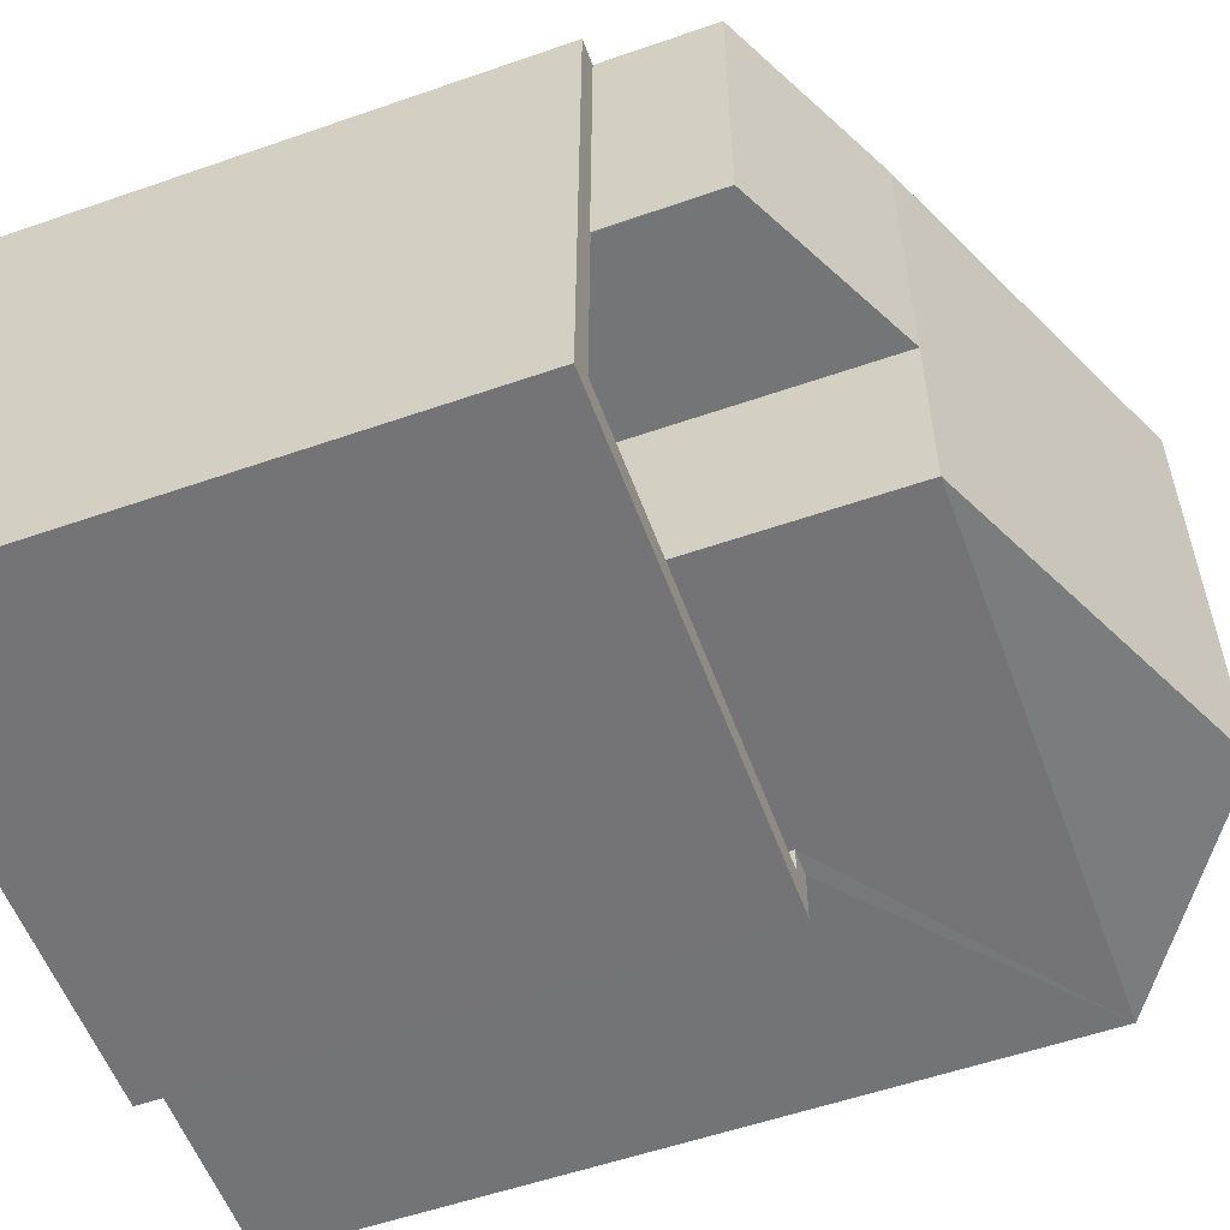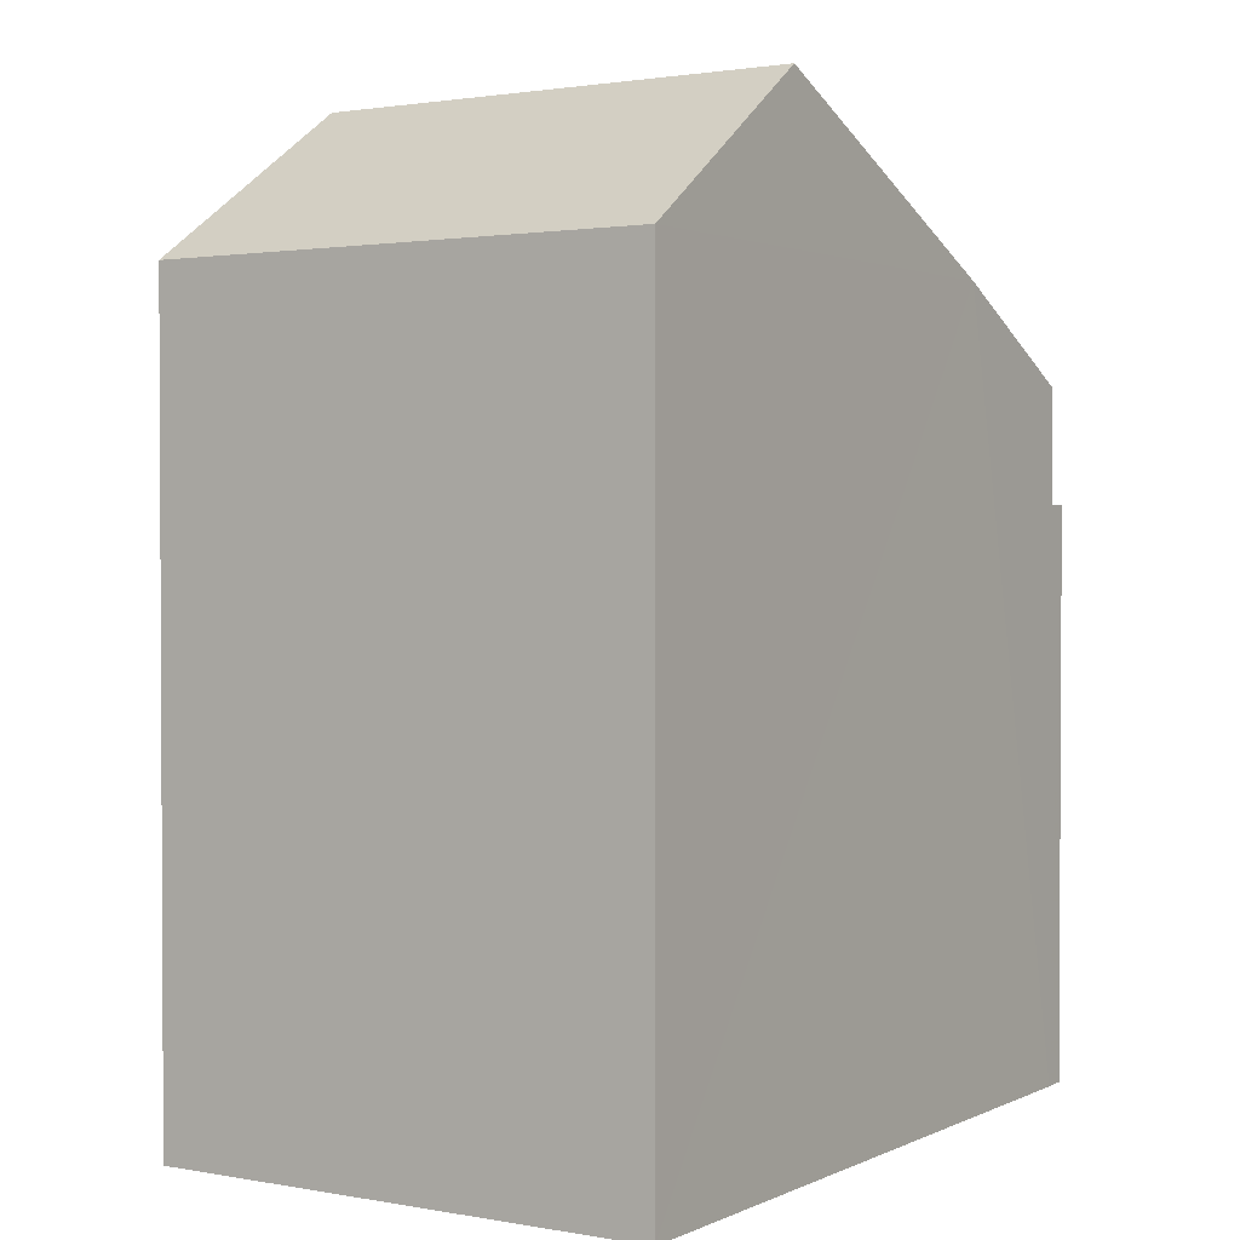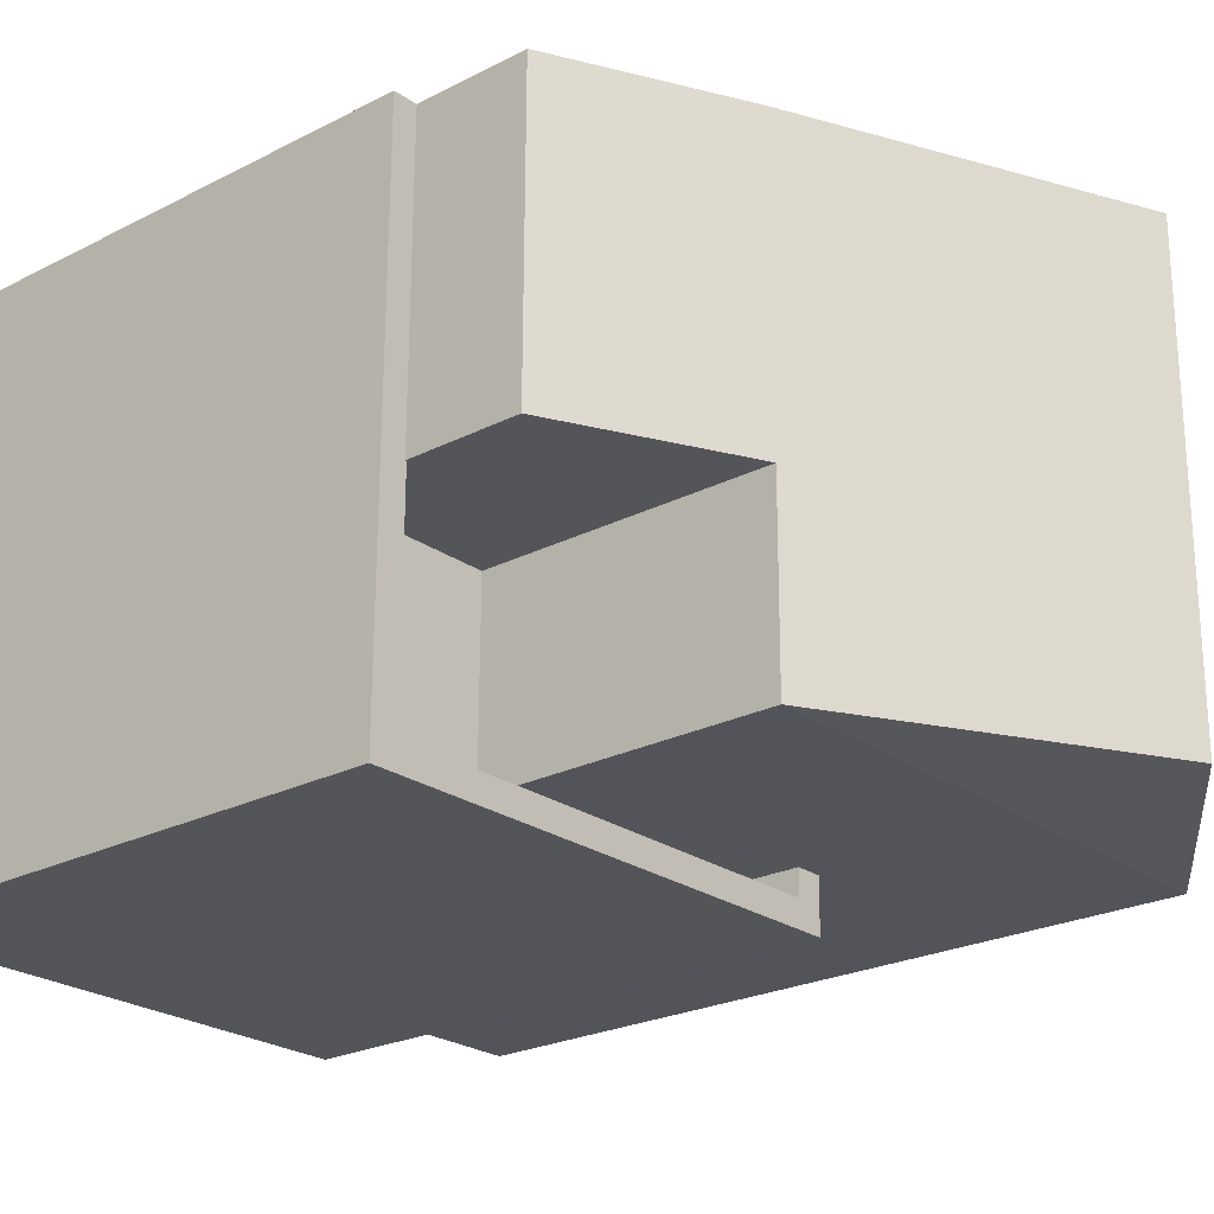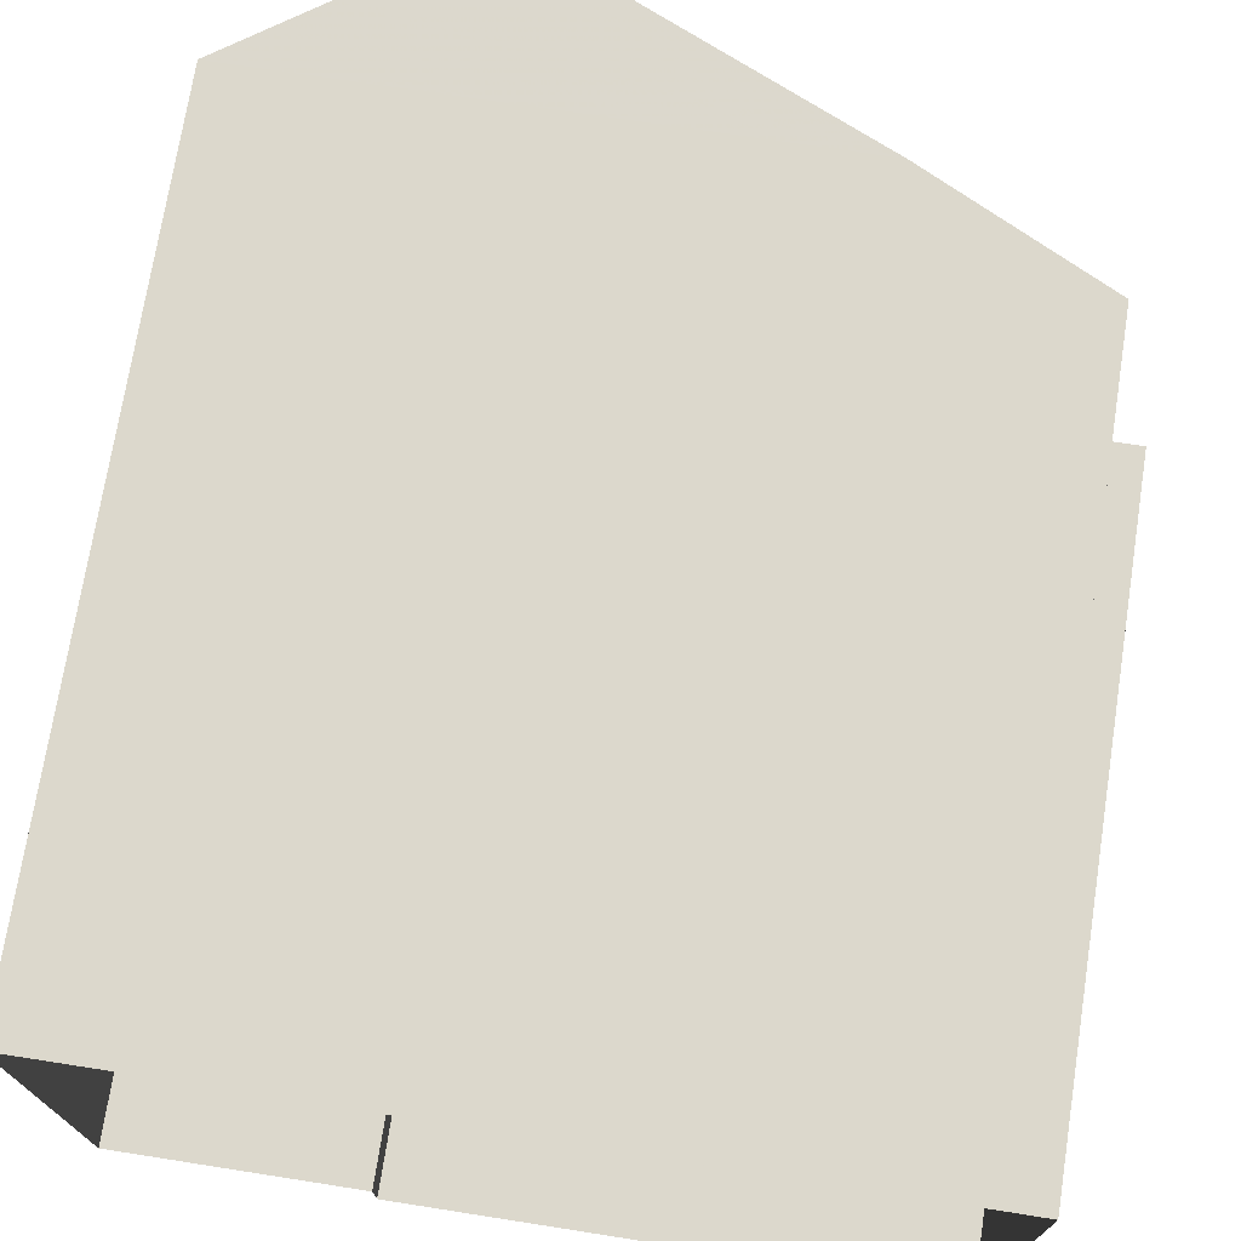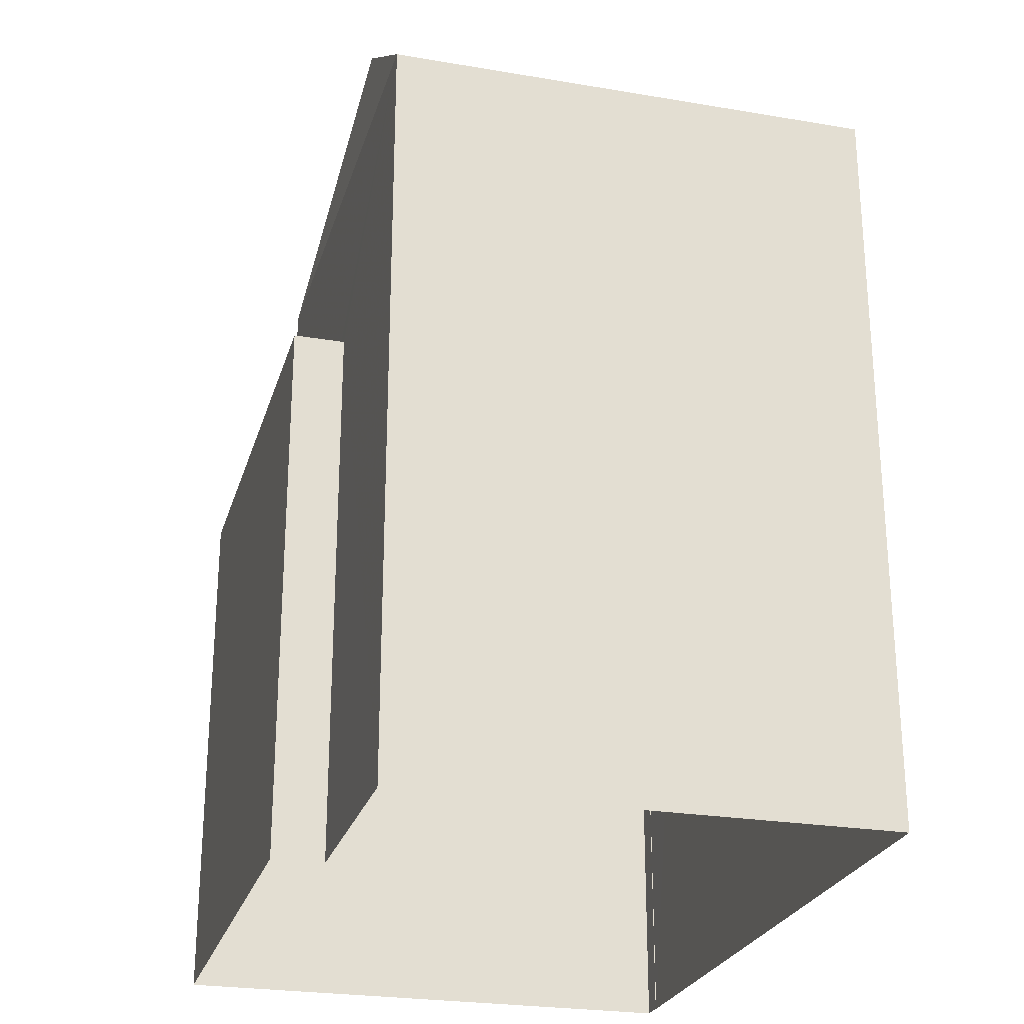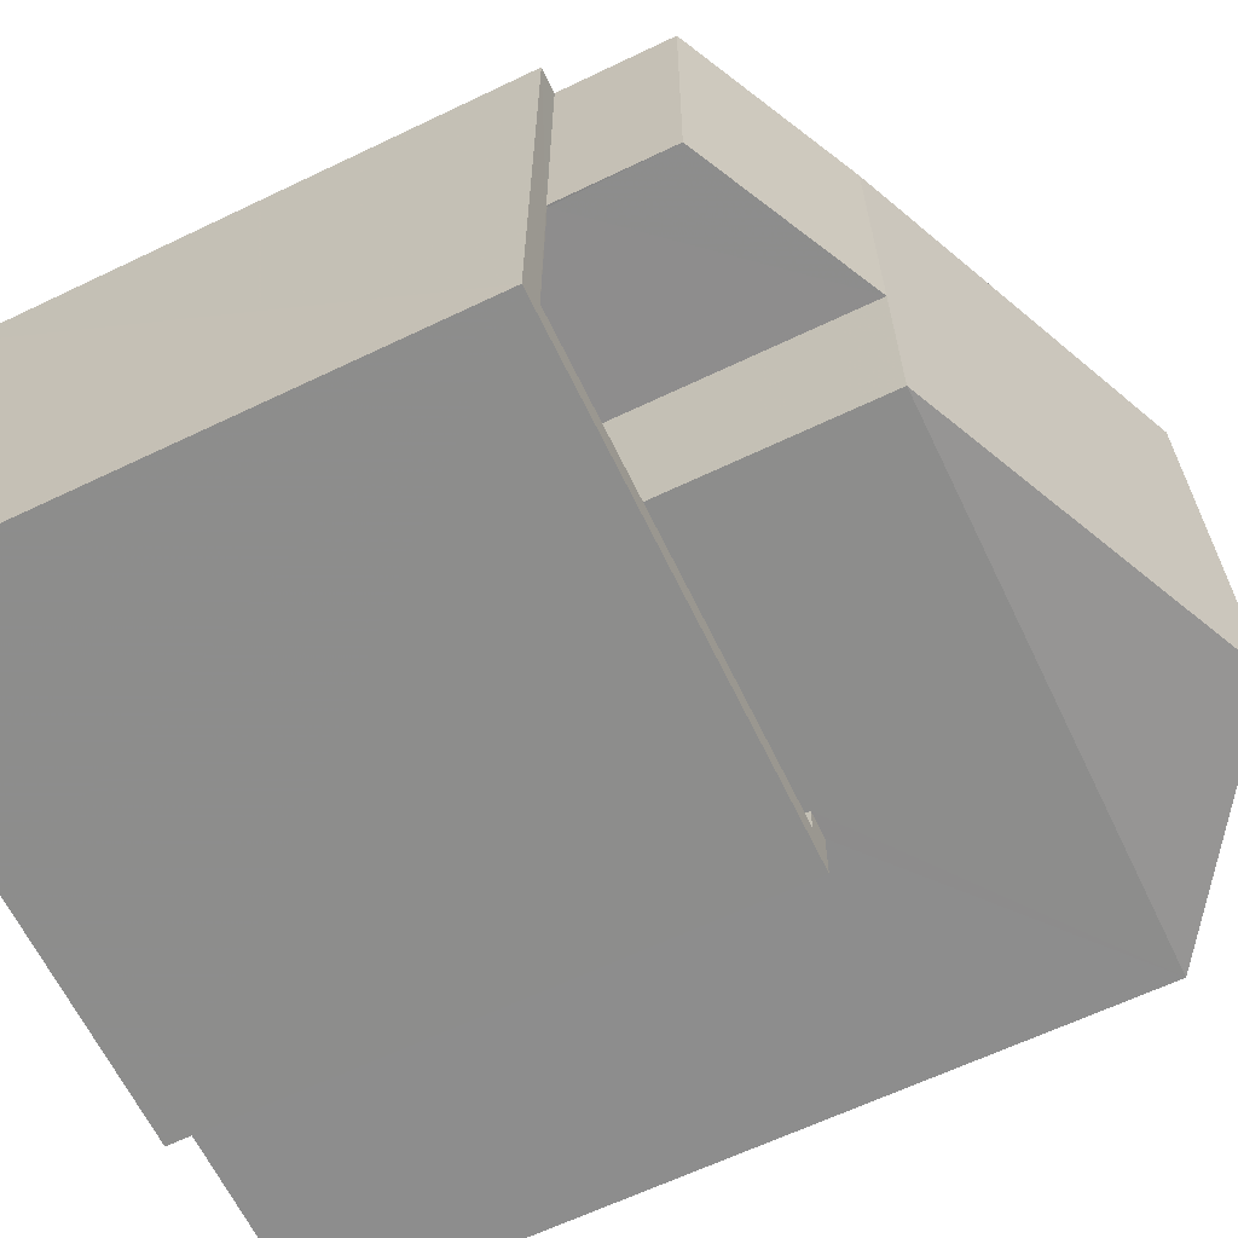
<metadata>
{"format":"obj","ext":"obj","renderer":"f3d","projection":"perspective","resolution":1024,"background":"white","views":[{"elev":-56.0,"azim":-70.0,"up":"+Y"},{"elev":1.7,"azim":122.6,"up":"+Z"},{"elev":-23.7,"azim":-49.3,"up":"+Y"},{"elev":72.7,"azim":-171.1,"up":"+Y"},{"elev":-25.3,"azim":74.5,"up":"+Z"},{"elev":-64.3,"azim":-64.3,"up":"+Y"}]}
</metadata>
<code>
v -1.17e+04 -3.737e+04 24.86
v -1.171e+04 -3.737e+04 24.86
v -1.17e+04 -3.737e+04 24.86
v -1.171e+04 -3.736e+04 24.86
v -1.171e+04 -3.736e+04 24.86
v -1.17e+04 -3.737e+04 24.86
v -1.17e+04 -3.736e+04 24.86
v -1.171e+04 -3.736e+04 24.86
v -1.17e+04 -3.736e+04 35.22
v -1.17e+04 -3.736e+04 33.53
v -1.17e+04 -3.737e+04 35.22
v -1.17e+04 -3.736e+04 33.53
v -1.17e+04 -3.737e+04 33.53
v -1.17e+04 -3.736e+04 33.53
v -1.17e+04 -3.737e+04 33.53
v -1.17e+04 -3.736e+04 30.25
v -1.171e+04 -3.736e+04 30.25
v -1.17e+04 -3.737e+04 30.25
v -1.17e+04 -3.737e+04 30.25
v -1.17e+04 -3.737e+04 30.25
v -1.171e+04 -3.737e+04 30.25
v -1.17e+04 -3.737e+04 31.25
v -1.17e+04 -3.737e+04 31.25
v -1.17e+04 -3.737e+04 31.25
v -1.17e+04 -3.737e+04 31.25
v -1.171e+04 -3.736e+04 31.25
v -1.171e+04 -3.736e+04 31.25
v -1.171e+04 -3.736e+04 31.25
v -1.171e+04 -3.737e+04 31.25
v -1.171e+04 -3.737e+04 31.25
v -1.171e+04 -3.736e+04 31.25
v -1.171e+04 -3.736e+04 32.53
v -1.171e+04 -3.736e+04 32.53
f 1 2 3
f 2 4 5
f 6 3 7
f 7 5 8
f 3 2 5
f 3 5 7
f 9 10 11
f 9 12 10
f 11 10 13
f 11 14 9
f 11 15 14
f 11 13 15
f 16 17 18
f 19 18 20
f 20 18 21
f 18 17 21
f 22 23 24
f 25 22 24
f 26 27 28
f 25 24 29
f 28 27 29
f 30 31 28
f 24 30 29
f 30 28 29
f 9 14 12
f 32 12 8
f 12 14 7
f 8 12 7
f 28 33 26
f 5 26 8
f 8 26 32
f 26 33 32
f 15 7 14
f 15 6 7
f 22 3 6
f 6 15 22
f 19 23 18
f 18 23 13
f 23 15 13
f 22 15 23
f 17 16 31
f 28 31 33
f 31 10 33
f 31 16 10
f 13 10 16
f 18 13 16
f 12 32 33
f 10 12 33
f 5 4 27
f 26 5 27
f 29 4 2
f 29 27 4
f 3 25 1
f 3 22 25
f 29 2 1
f 25 29 1
f 30 20 21
f 30 24 20
f 30 21 17
f 31 30 17
f 19 20 24
f 23 19 24

</code>
